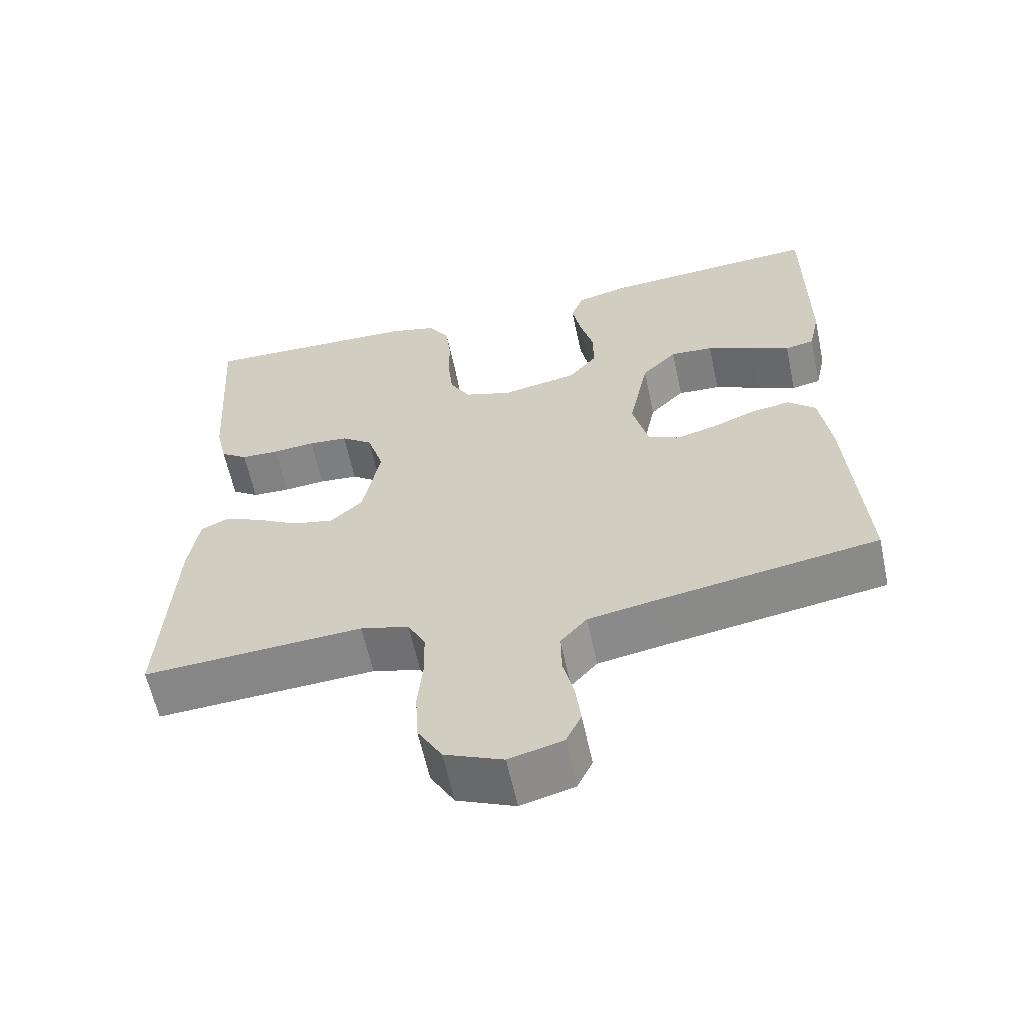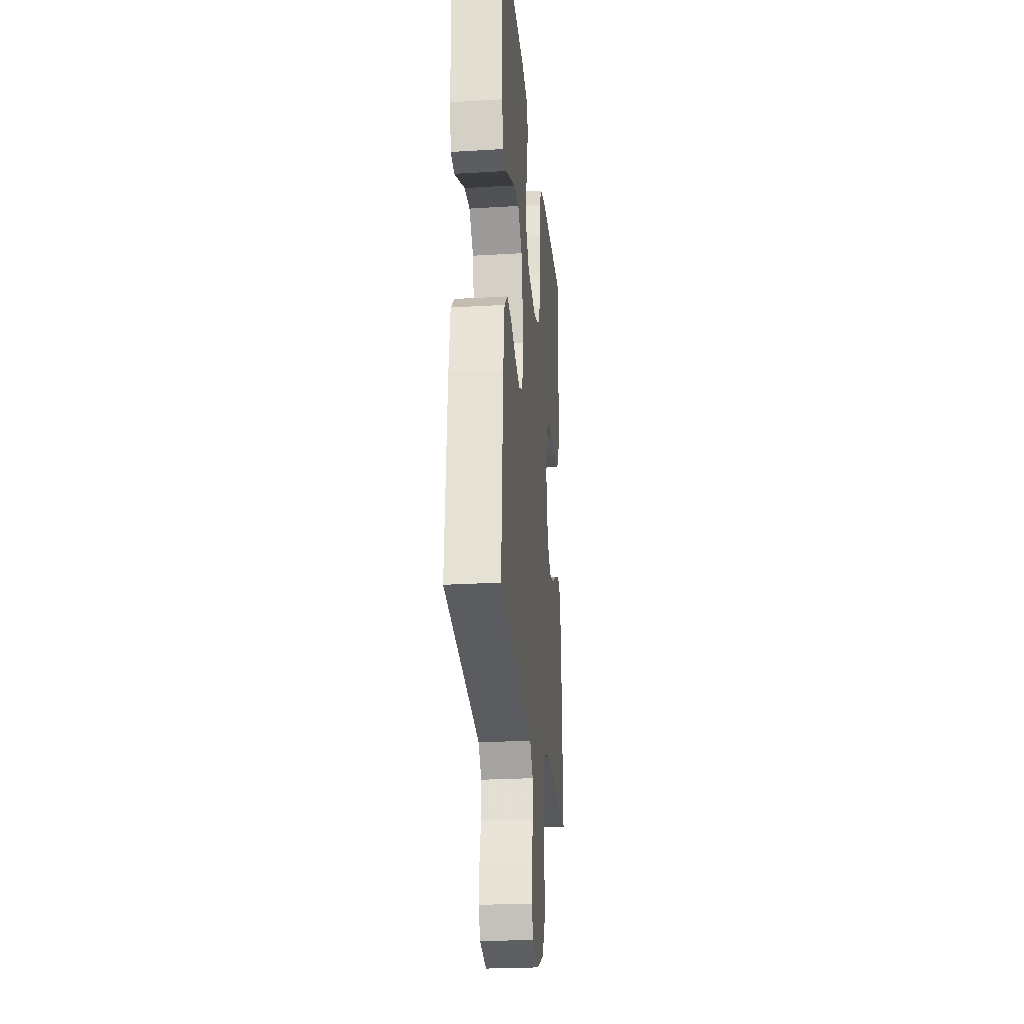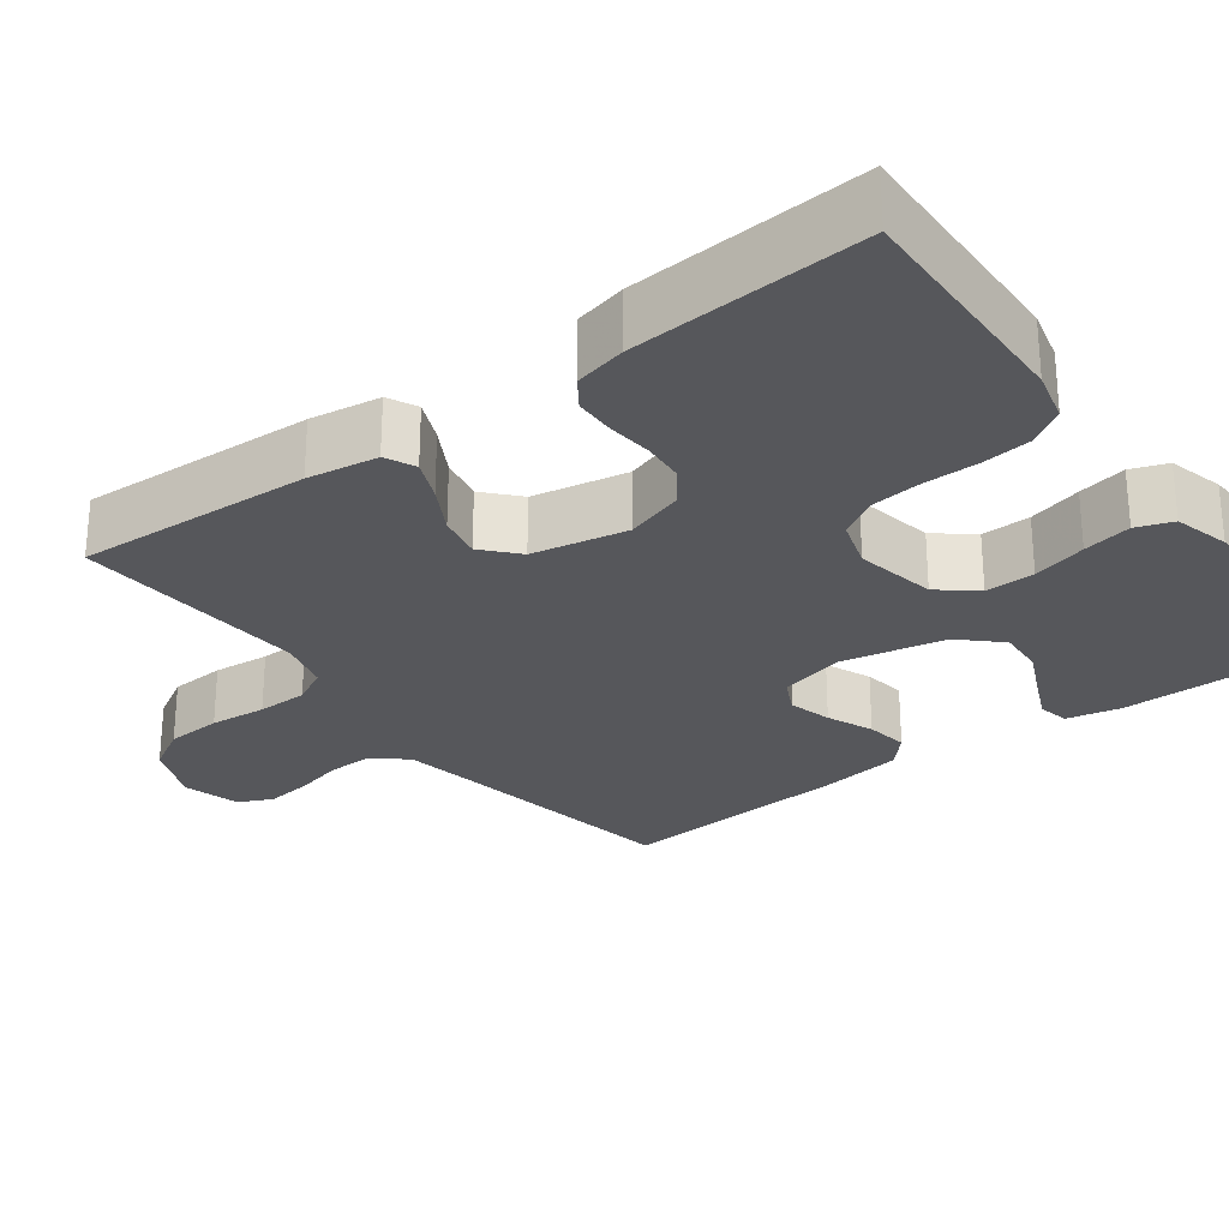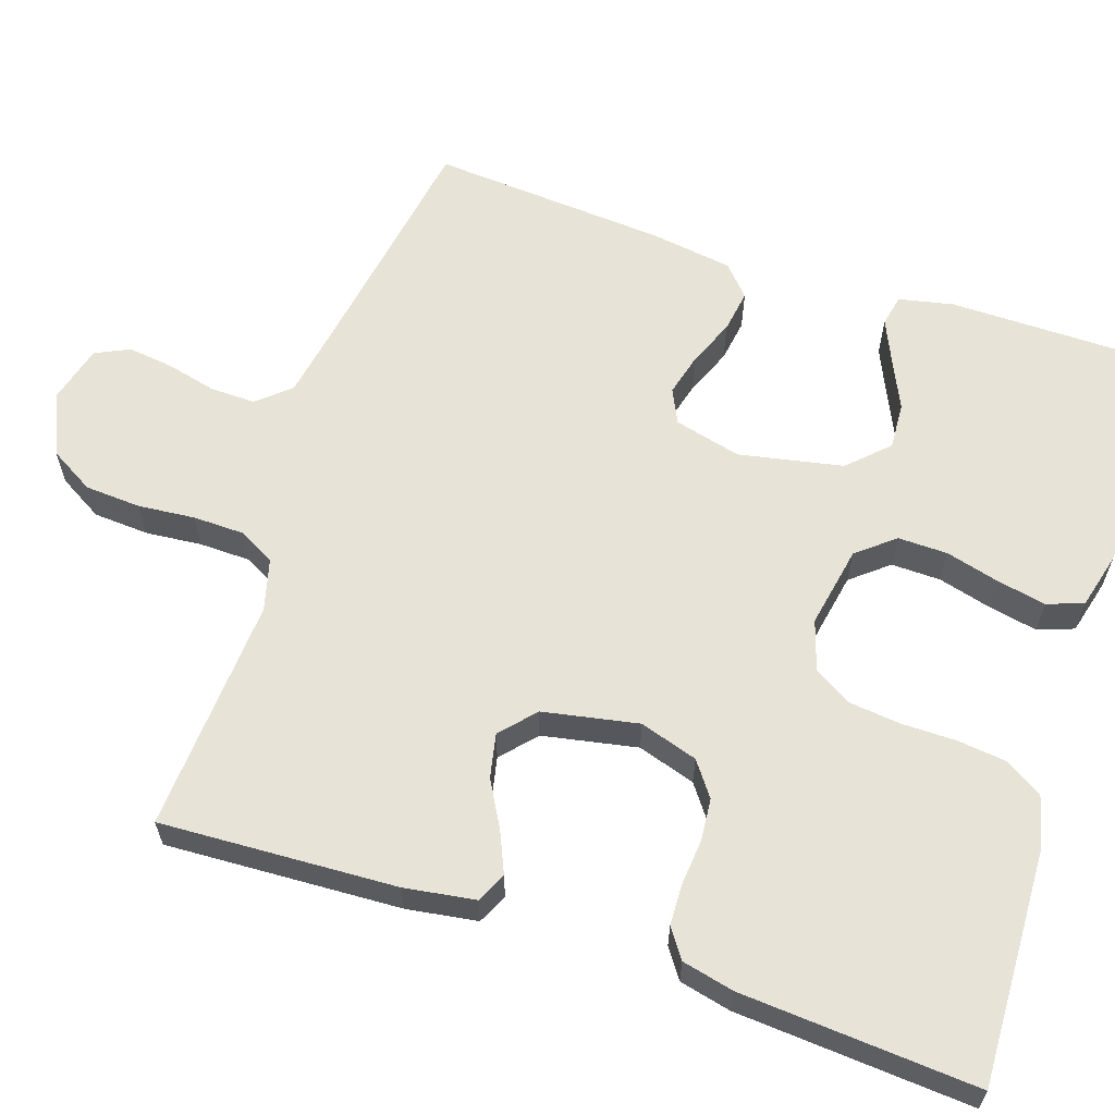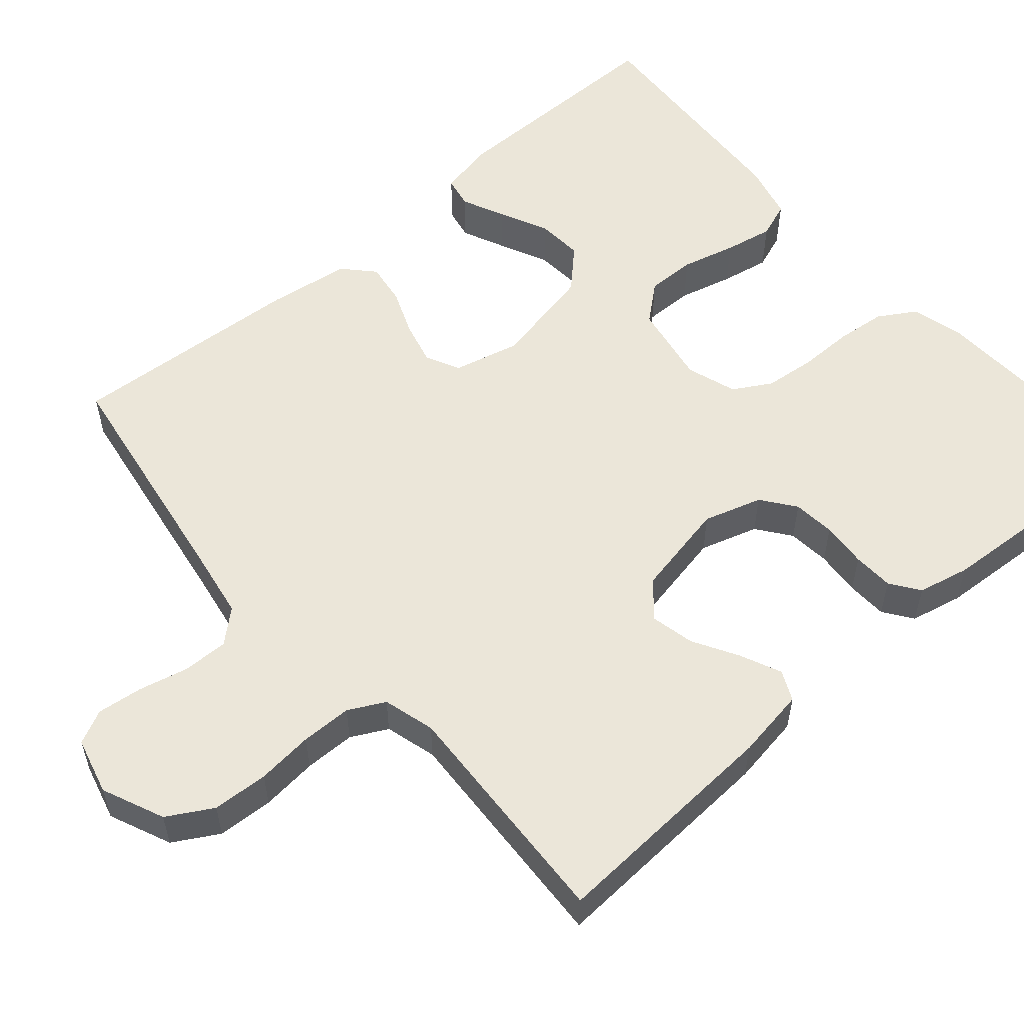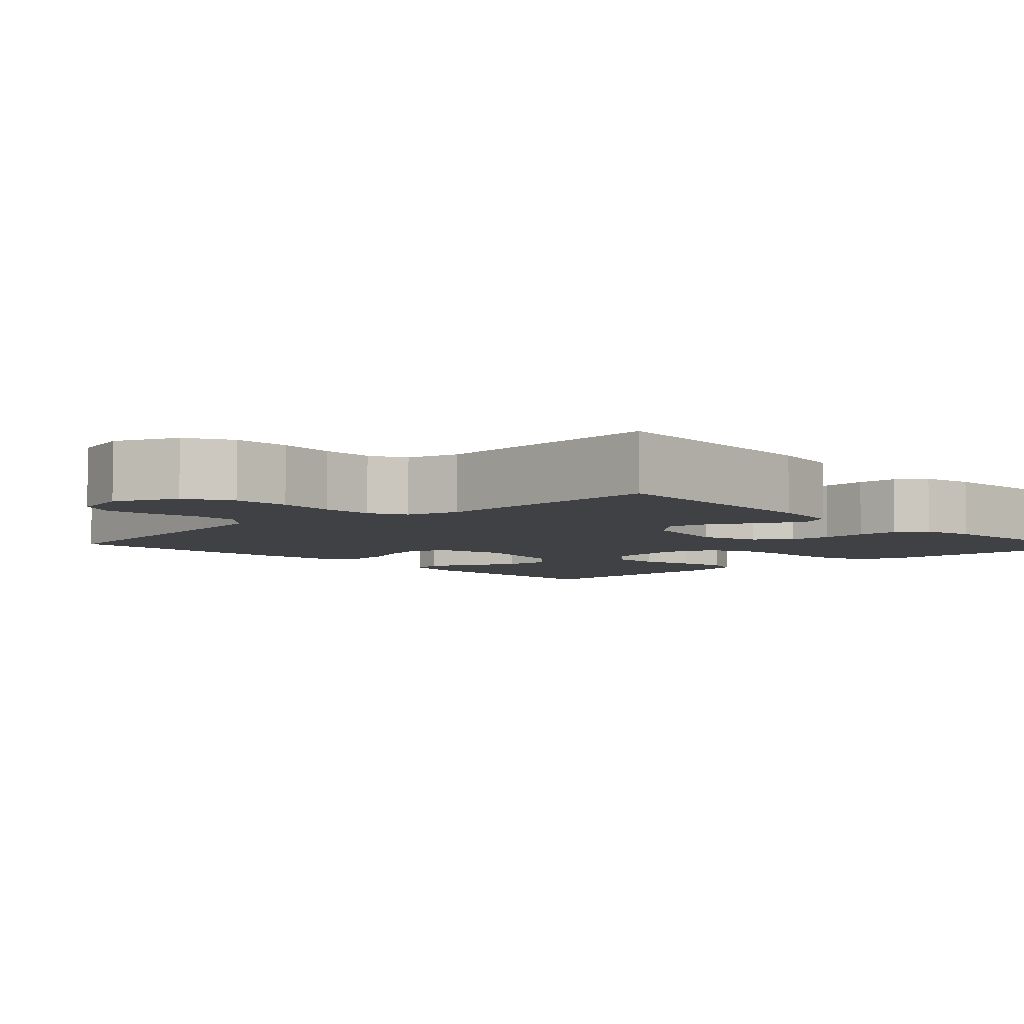
<metadata>
{"format":"obj","ext":"obj","renderer":"f3d","projection":"perspective","resolution":1024,"background":"white","views":[{"elev":-61.1,"azim":12.1,"up":"+Z"},{"elev":-25.0,"azim":95.5,"up":"+Z"},{"elev":-27.1,"azim":-52.9,"up":"+Y"},{"elev":61.9,"azim":-71.3,"up":"+Y"},{"elev":55.5,"azim":-131.1,"up":"+Y"},{"elev":-5.5,"azim":-136.9,"up":"+Y"}]}
</metadata>
<code>
v 0.5 0.07 -0.5
v 0.2 0.07 -0.548
v 0.107 0.07 -0.564
v 0.071 0.07 -0.605
v 0.072 0.07 -0.663
v 0.087 0.07 -0.726
v 0.094 0.07 -0.784
v 0.073 0.07 -0.827
v 0 0.07 -0.846
v -0.079 0.07 -0.812
v -0.112 0.07 -0.755
v -0.116 0.07 -0.684
v -0.109 0.07 -0.612
v -0.11 0.07 -0.547
v -0.134 0.07 -0.501
v -0.2 0.07 -0.483
v -0.5 0.07 -0.5
v -0.484 0.07 -0.2
v -0.47 0.07 -0.11
v -0.432 0.07 -0.092
v -0.38 0.07 -0.115
v -0.322 0.07 -0.148
v -0.266 0.07 -0.16
v -0.222 0.07 -0.121
v -0.198 0.07 0
v -0.221 0.07 0.074
v -0.264 0.07 0.106
v -0.318 0.07 0.111
v -0.376 0.07 0.106
v -0.428 0.07 0.108
v -0.465 0.07 0.134
v -0.48 0.07 0.2
v -0.5 0.07 0.5
v -0.2 0.07 0.488
v -0.135 0.07 0.471
v -0.106 0.07 0.424
v -0.099 0.07 0.361
v -0.099 0.07 0.291
v -0.092 0.07 0.226
v -0.064 0.07 0.178
v 0 0.07 0.157
v 0.104 0.07 0.176
v 0.143 0.07 0.223
v 0.142 0.07 0.286
v 0.124 0.07 0.355
v 0.112 0.07 0.417
v 0.129 0.07 0.463
v 0.2 0.07 0.481
v 0.5 0.07 0.5
v 0.5 0.07 0.2
v 0.485 0.07 0.131
v 0.445 0.07 0.123
v 0.39 0.07 0.148
v 0.328 0.07 0.177
v 0.269 0.07 0.181
v 0.221 0.07 0.132
v 0.194 0.07 0
v 0.215 0.07 -0.085
v 0.258 0.07 -0.106
v 0.313 0.07 -0.092
v 0.372 0.07 -0.068
v 0.426 0.07 -0.06
v 0.464 0.07 -0.095
v 0.479 0.07 -0.2
v 0.5 0 -0.5
v 0.2 0 -0.548
v 0.107 0 -0.564
v 0.071 0 -0.605
v 0.072 0 -0.663
v 0.087 0 -0.726
v 0.094 0 -0.784
v 0.073 0 -0.827
v 0 0 -0.846
v -0.079 0 -0.812
v -0.112 0 -0.755
v -0.116 0 -0.684
v -0.109 0 -0.612
v -0.11 0 -0.547
v -0.134 0 -0.501
v -0.2 0 -0.483
v -0.5 0 -0.5
v -0.484 0 -0.2
v -0.47 0 -0.11
v -0.432 0 -0.092
v -0.38 0 -0.115
v -0.322 0 -0.148
v -0.266 0 -0.16
v -0.222 0 -0.121
v -0.198 0 0
v -0.221 0 0.074
v -0.264 0 0.106
v -0.318 0 0.111
v -0.376 0 0.106
v -0.428 0 0.108
v -0.465 0 0.134
v -0.48 0 0.2
v -0.5 0 0.5
v -0.2 0 0.488
v -0.135 0 0.471
v -0.106 0 0.424
v -0.099 0 0.361
v -0.099 0 0.291
v -0.092 0 0.226
v -0.064 0 0.178
v 0 0 0.157
v 0.104 0 0.176
v 0.143 0 0.223
v 0.142 0 0.286
v 0.124 0 0.355
v 0.112 0 0.417
v 0.129 0 0.463
v 0.2 0 0.481
v 0.5 0 0.5
v 0.5 0 0.2
v 0.485 0 0.131
v 0.445 0 0.123
v 0.39 0 0.148
v 0.328 0 0.177
v 0.269 0 0.181
v 0.221 0 0.132
v 0.194 0 0
v 0.215 0 -0.085
v 0.258 0 -0.106
v 0.313 0 -0.092
v 0.372 0 -0.068
v 0.426 0 -0.06
v 0.464 0 -0.095
v 0.479 0 -0.2
f 63 64 1 2
f 60 61 62 63
f 59 60 63 2
f 58 59 2 3
f 57 58 3 4
f 51 52 53 54
f 49 50 51 54
f 49 54 55
f 48 49 55 56
f 44 45 46 47
f 44 47 48 56
f 35 36 37 38
f 35 38 39
f 34 35 39
f 33 34 39
f 32 33 39 40
f 28 29 30 31
f 27 28 31 32
f 19 20 21 22
f 17 18 19 22
f 16 17 22 23
f 15 16 23 24
f 10 11 12 13
f 10 13 14
f 9 10 14
f 8 9 14
f 5 6 7 8
f 4 5 8 14
f 57 4 14 15
f 43 44 56 57
f 42 43 57 15
f 27 32 40 41
f 26 27 41 42
f 25 26 42
f 15 24 25 42
f 66 65 128 127
f 127 126 125 124
f 66 127 124 123
f 67 66 123 122
f 68 67 122 121
f 118 117 116 115
f 118 115 114 113
f 119 118 113
f 120 119 113 112
f 111 110 109 108
f 120 112 111 108
f 102 101 100 99
f 103 102 99
f 103 99 98
f 103 98 97
f 104 103 97 96
f 95 94 93 92
f 96 95 92 91
f 86 85 84 83
f 86 83 82 81
f 87 86 81 80
f 88 87 80 79
f 77 76 75 74
f 78 77 74
f 78 74 73
f 78 73 72
f 72 71 70 69
f 78 72 69 68
f 79 78 68 121
f 121 120 108 107
f 79 121 107 106
f 105 104 96 91
f 106 105 91 90
f 106 90 89
f 106 89 88 79
f 1 65 66 2
f 2 66 67 3
f 3 67 68 4
f 4 68 69 5
f 5 69 70 6
f 6 70 71 7
f 7 71 72 8
f 8 72 73 9
f 9 73 74 10
f 10 74 75 11
f 11 75 76 12
f 12 76 77 13
f 13 77 78 14
f 14 78 79 15
f 15 79 80 16
f 16 80 81 17
f 17 81 82 18
f 18 82 83 19
f 19 83 84 20
f 20 84 85 21
f 21 85 86 22
f 22 86 87 23
f 23 87 88 24
f 24 88 89 25
f 25 89 90 26
f 26 90 91 27
f 27 91 92 28
f 28 92 93 29
f 29 93 94 30
f 30 94 95 31
f 31 95 96 32
f 32 96 97 33
f 33 97 98 34
f 34 98 99 35
f 35 99 100 36
f 36 100 101 37
f 37 101 102 38
f 38 102 103 39
f 39 103 104 40
f 40 104 105 41
f 41 105 106 42
f 42 106 107 43
f 43 107 108 44
f 44 108 109 45
f 45 109 110 46
f 46 110 111 47
f 47 111 112 48
f 48 112 113 49
f 49 113 114 50
f 50 114 115 51
f 51 115 116 52
f 52 116 117 53
f 53 117 118 54
f 54 118 119 55
f 55 119 120 56
f 56 120 121 57
f 57 121 122 58
f 58 122 123 59
f 59 123 124 60
f 60 124 125 61
f 61 125 126 62
f 62 126 127 63
f 63 127 128 64
f 64 128 65 1

</code>
